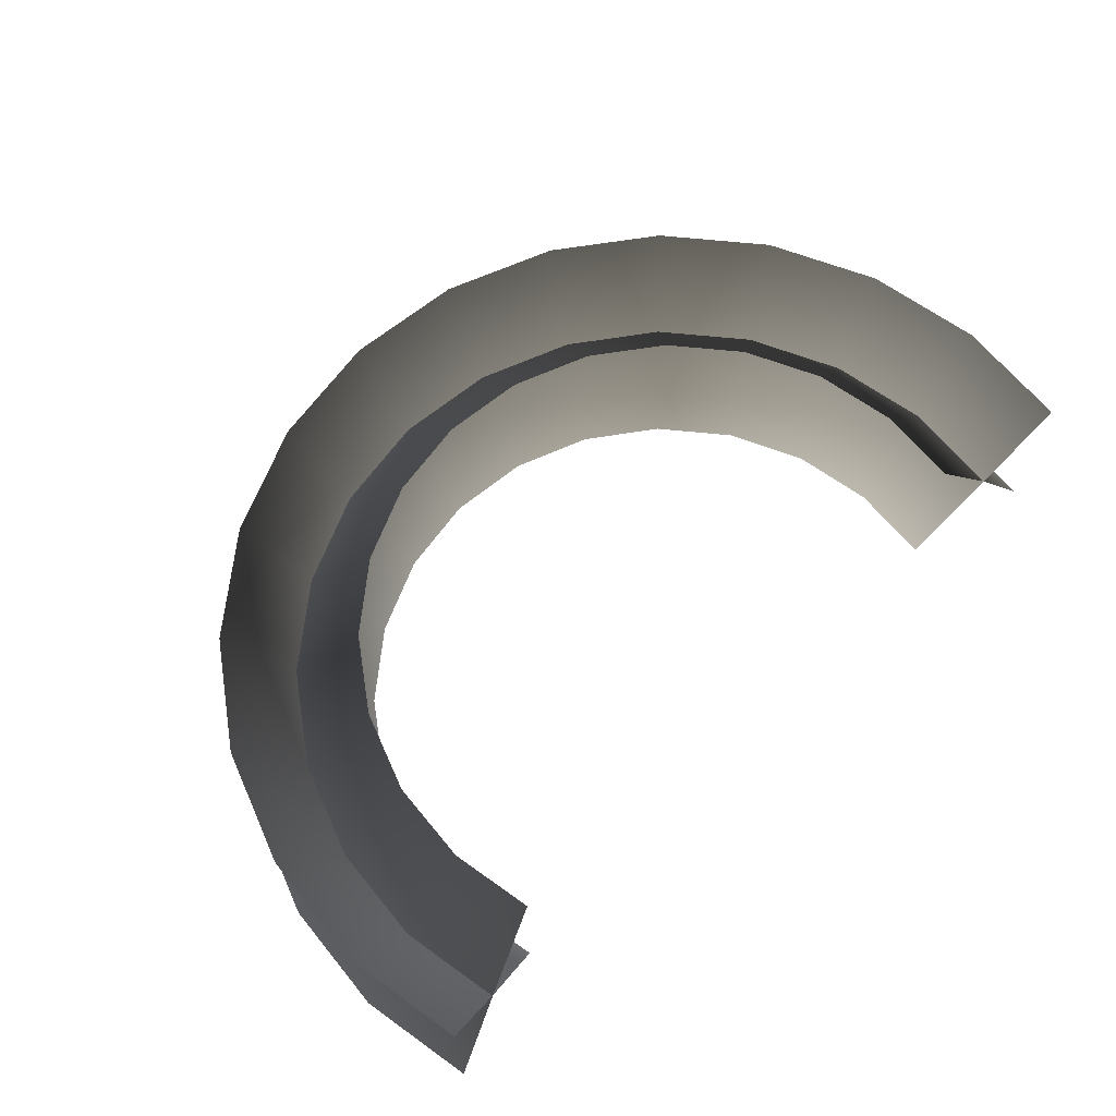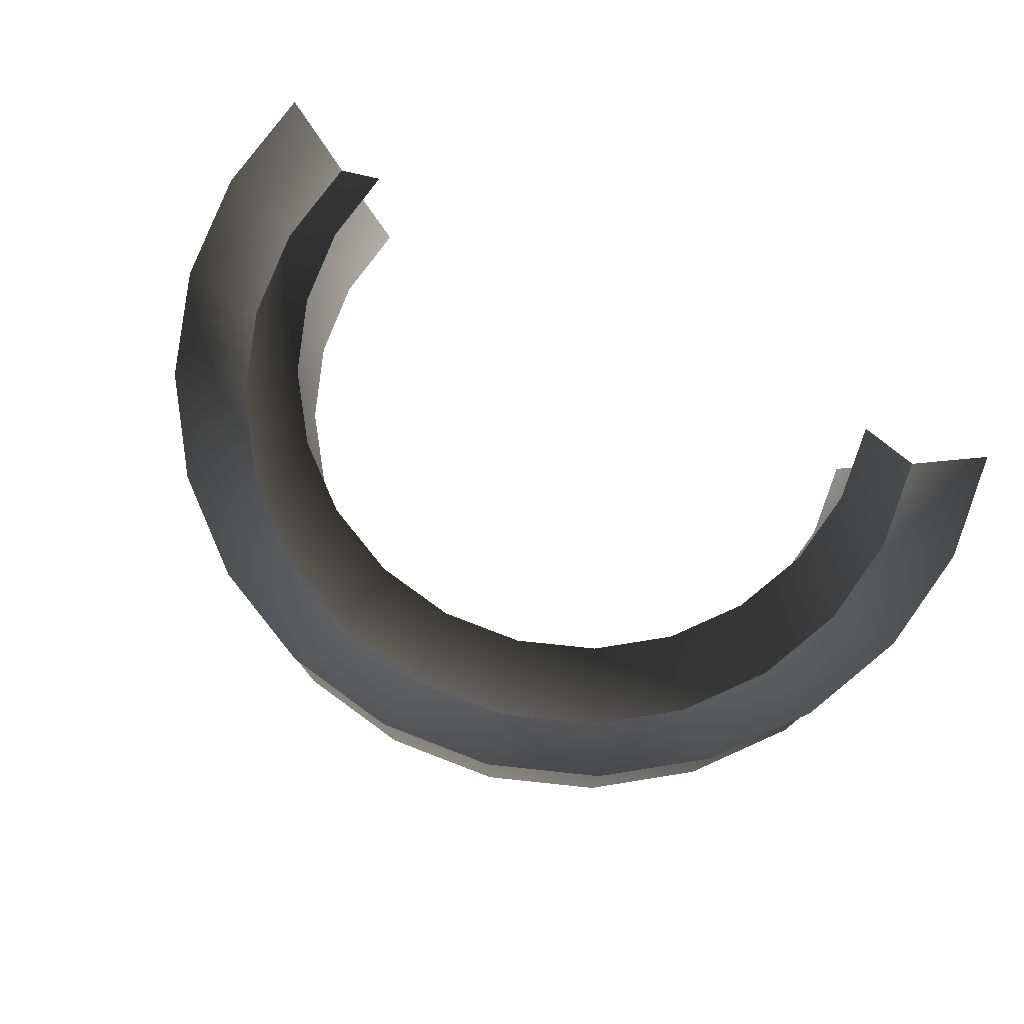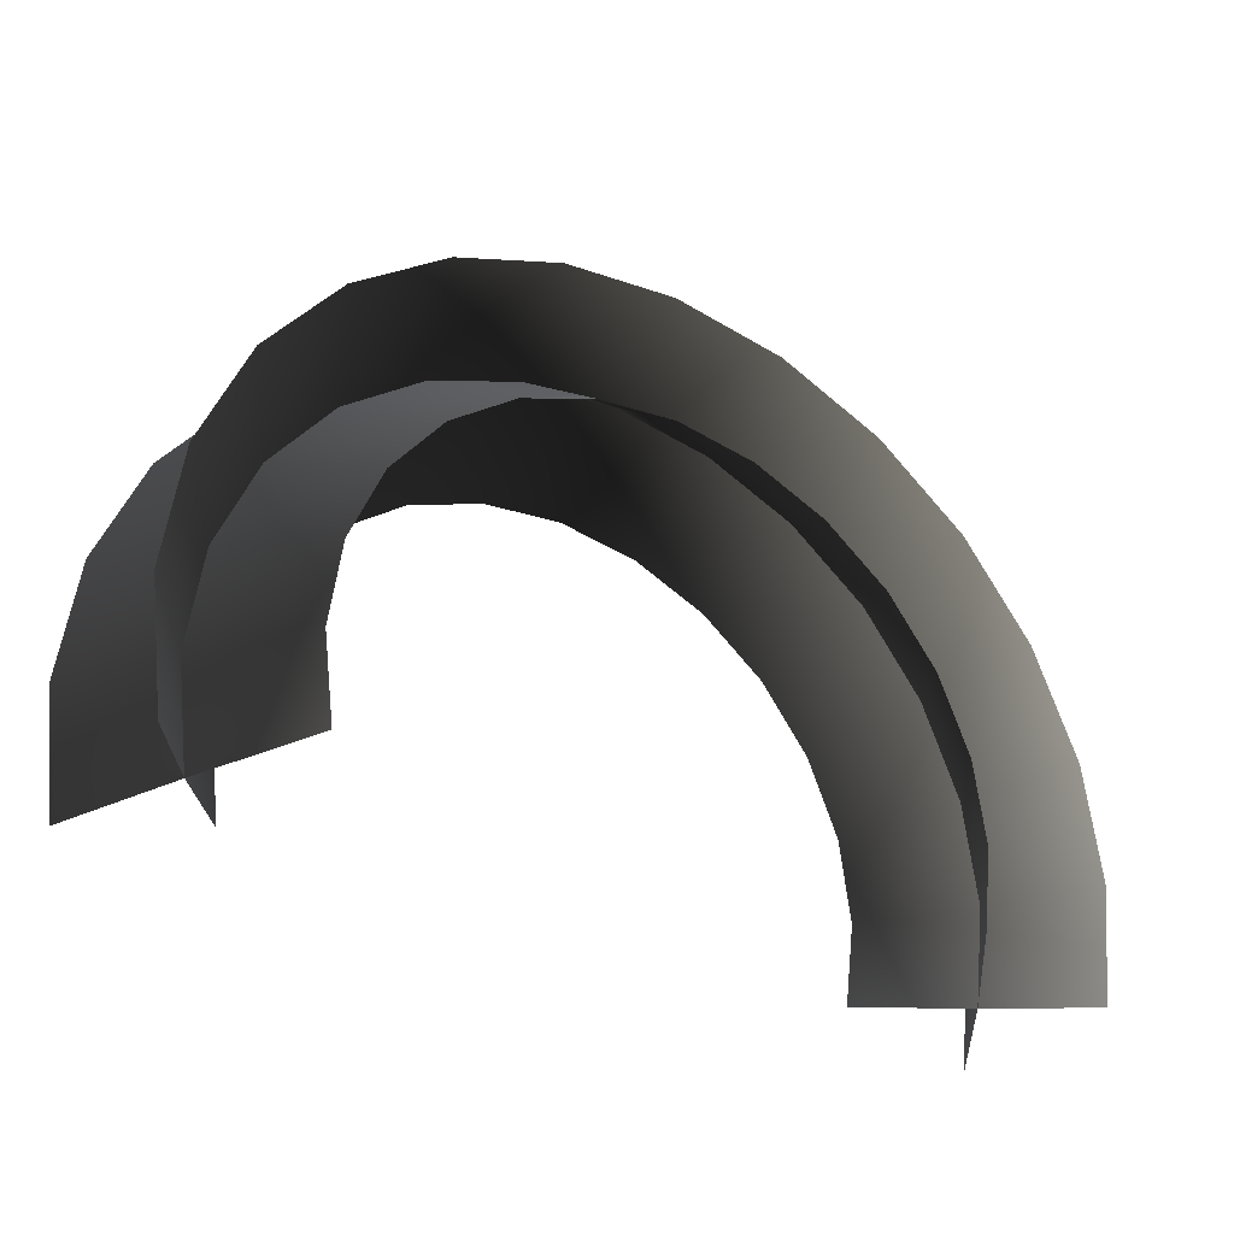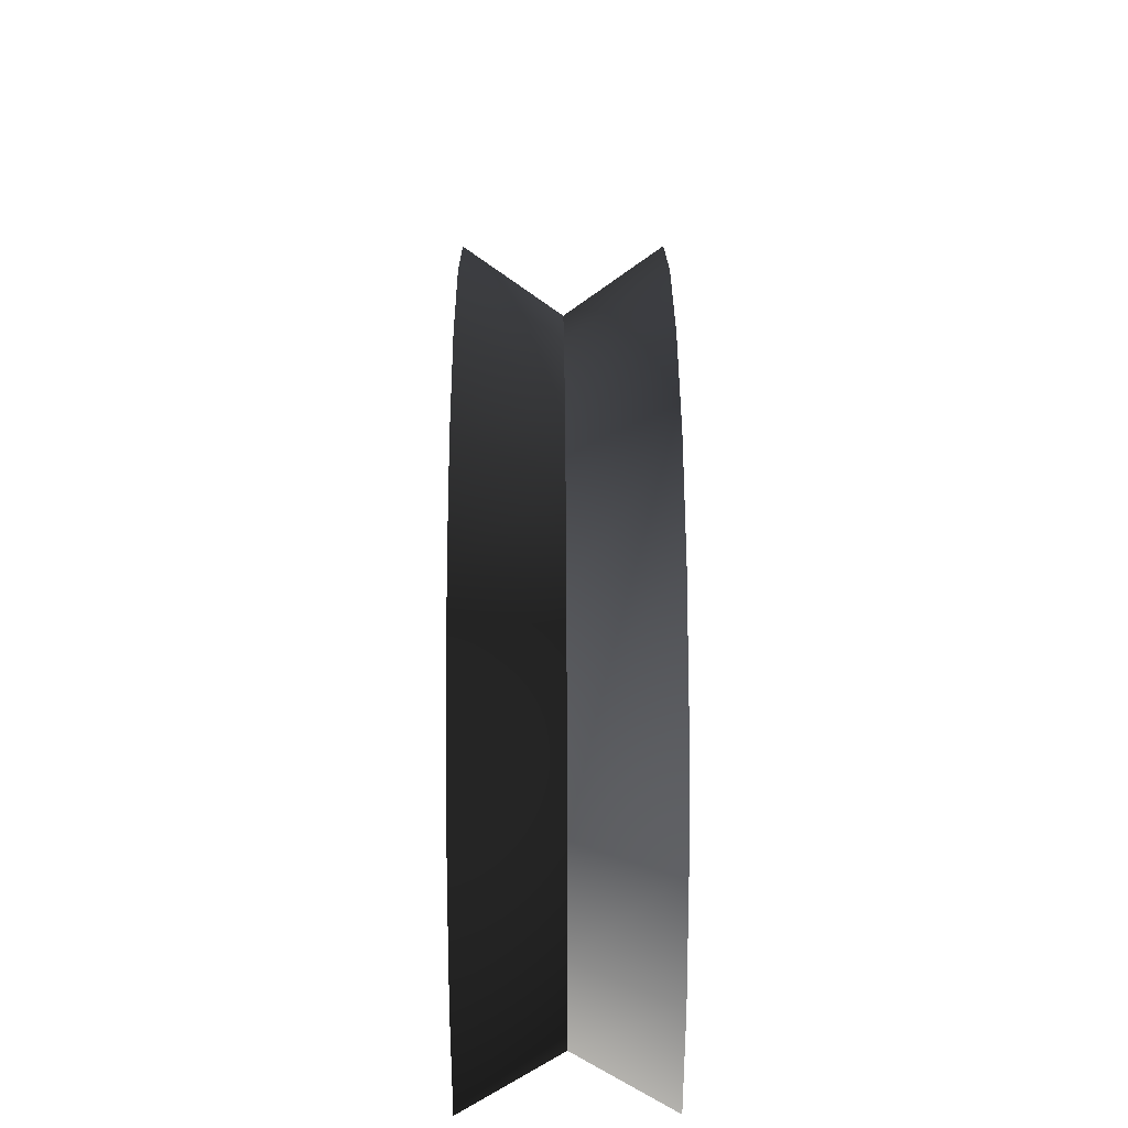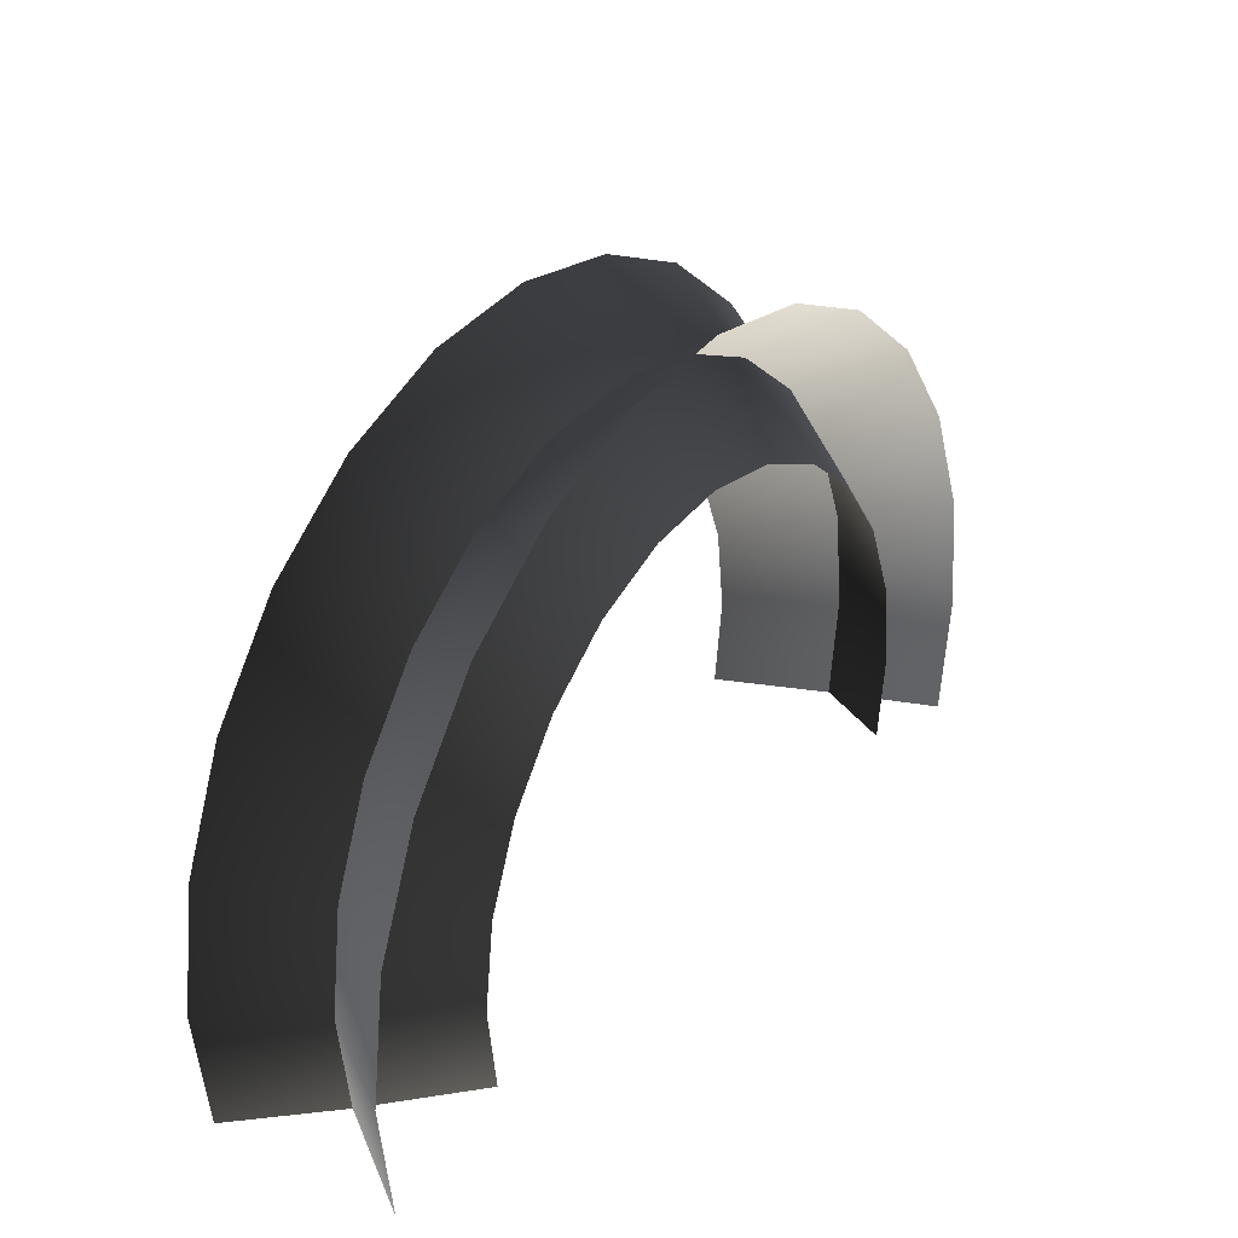
<metadata>
{"format":"obj","ext":"obj","renderer":"f3d","projection":"perspective","resolution":1024,"background":"white","views":[{"elev":65.6,"azim":133.3,"up":"+Y"},{"elev":77.7,"azim":28.5,"up":"+Y"},{"elev":-32.1,"azim":-33.9,"up":"+Z"},{"elev":25.7,"azim":-90.4,"up":"+Z"},{"elev":30.5,"azim":-55.7,"up":"+Z"}]}
</metadata>
<code>
g fx_mesh_expandenergy_11
v -3.081 -0.9 -0.001503
v -2.976 -0.9 -0.7989
v -3.646 -3.343e-06 -0.9787
v -3.775 -3.234e-06 -0.001841
v -4.247 0.9 -1.14
v -2.976 -0.9 0.796
v -4.397 0.9 -0.002144
v -3.647 -3.173e-06 0.9752
v -2.669 -0.9 1.539
v -4.248 0.9 1.136
v -3.27 -3.149e-06 1.886
v -2.18 -0.9 2.178
v -3.809 0.9 2.197
v -2.67 -3.185e-06 2.668
v -1.542 -0.9 2.667
v -3.111 0.9 3.108
v -1.889 -3.27e-06 3.268
v -0.7989 -0.9 2.976
v -2.2 0.9 3.807
v -0.9787 -3.391e-06 3.646
v -0.001502 -0.9 3.081
v -1.14 0.9 4.247
v -0.00184 -3.549e-06 3.775
v 0.796 -0.9 2.976
v -0.002142 0.9 4.397
v 0.9752 -3.743e-06 3.647
v 1.539 -0.9 2.669
v 1.136 0.9 4.248
v 1.886 -3.948e-06 3.27
v 2.178 -0.9 2.18
v 2.197 0.9 3.809
v 2.668 -4.13e-06 2.67
v 2.667 -0.9 1.542
v 3.108 0.9 3.111
v 3.268 -4.312e-06 1.889
v 2.976 -0.9 0.7989
v 3.807 0.9 2.2
v 3.646 -4.445e-06 0.9787
v 3.081 -0.9 0.001502
v 4.247 0.9 1.14
v 3.775 -4.554e-06 0.00184
v 2.976 -0.9 -0.796
v 4.397 0.9 0.002144
v 3.647 -4.615e-06 -0.9752
v 4.248 0.9 -1.136
v 3.081 0.9 -0.001501
v 2.976 0.9 -0.7989
v 3.646 3.27e-06 -0.9787
v 3.775 3.258e-06 -0.001839
v 4.247 -0.9 -1.14
v 2.976 0.9 0.796
v 4.397 -0.9 -0.002143
v 3.647 3.27e-06 0.9752
v 2.669 0.9 1.539
v 4.248 -0.9 1.136
v 3.27 3.343e-06 1.886
v 2.18 0.9 2.178
v 3.809 -0.9 2.197
v 2.67 3.452e-06 2.668
v 3.111 -0.9 3.108
v 1.542 0.9 2.667
v 1.889 3.585e-06 3.268
v 3.111 -0.9 3.108
v 0.7989 0.9 2.976
v 2.2 -0.9 3.807
v 0.9787 3.743e-06 3.646
v 0.001503 0.9 3.081
v 1.14 -0.9 4.247
v 0.001841 3.9e-06 3.775
v -0.796 0.9 2.976
v 0.002145 -0.9 4.397
v -0.9752 4.07e-06 3.647
v -1.539 0.9 2.669
v -1.136 -0.9 4.248
v -1.886 4.239e-06 3.27
v -2.178 0.9 2.18
v -2.197 -0.9 3.809
v -2.668 4.384e-06 2.67
v -3.108 -0.9 3.111
v -2.667 0.9 1.542
v -3.268 4.481e-06 1.889
v -3.108 -0.9 3.111
v -2.976 0.9 0.7989
v -3.807 -0.9 2.2
v -3.646 4.554e-06 0.9787
v -3.081 0.9 0.001504
v -4.247 -0.9 1.14
v -3.775 4.578e-06 0.001842
v -2.976 0.9 -0.796
v -4.397 -0.9 0.002146
v -3.647 4.554e-06 -0.9752
v -4.248 -0.9 -1.136
g fx_mesh_expandenergy_11_0
f 3 2 1
f 4 3 1
f 5 3 4
f 4 1 6
f 7 5 4
f 8 4 6
f 7 4 8
f 8 6 9
f 10 7 8
f 11 8 9
f 10 8 11
f 11 9 12
f 13 10 11
f 14 11 12
f 13 11 14
f 14 12 15
f 16 13 14
f 17 14 15
f 16 14 17
f 17 15 18
f 19 16 17
f 20 17 18
f 19 17 20
f 20 18 21
f 22 19 20
f 23 20 21
f 22 20 23
f 23 21 24
f 25 22 23
f 26 23 24
f 25 23 26
f 26 24 27
f 28 25 26
f 29 26 27
f 28 26 29
f 29 27 30
f 31 28 29
f 32 29 30
f 31 29 32
f 32 30 33
f 34 31 32
f 35 32 33
f 34 32 35
f 35 33 36
f 37 34 35
f 38 35 36
f 37 35 38
f 38 36 39
f 40 37 38
f 41 38 39
f 40 38 41
f 41 39 42
f 43 40 41
f 44 41 42
f 43 41 44
f 45 43 44
f 48 47 46
f 49 48 46
f 50 48 49
f 49 46 51
f 52 50 49
f 53 49 51
f 52 49 53
f 53 51 54
f 55 52 53
f 56 53 54
f 55 53 56
f 56 54 57
f 58 55 56
f 59 56 57
f 58 56 59
f 60 58 59
f 59 57 61
f 62 59 61
f 63 59 62
f 62 61 64
f 65 63 62
f 66 62 64
f 65 62 66
f 66 64 67
f 68 65 66
f 69 66 67
f 68 66 69
f 69 67 70
f 71 68 69
f 72 69 70
f 71 69 72
f 72 70 73
f 74 71 72
f 75 72 73
f 74 72 75
f 75 73 76
f 77 74 75
f 78 75 76
f 77 75 78
f 79 77 78
f 78 76 80
f 81 78 80
f 82 78 81
f 81 80 83
f 84 82 81
f 85 81 83
f 84 81 85
f 85 83 86
f 87 84 85
f 88 85 86
f 87 85 88
f 88 86 89
f 90 87 88
f 91 88 89
f 90 88 91
f 92 90 91

</code>
